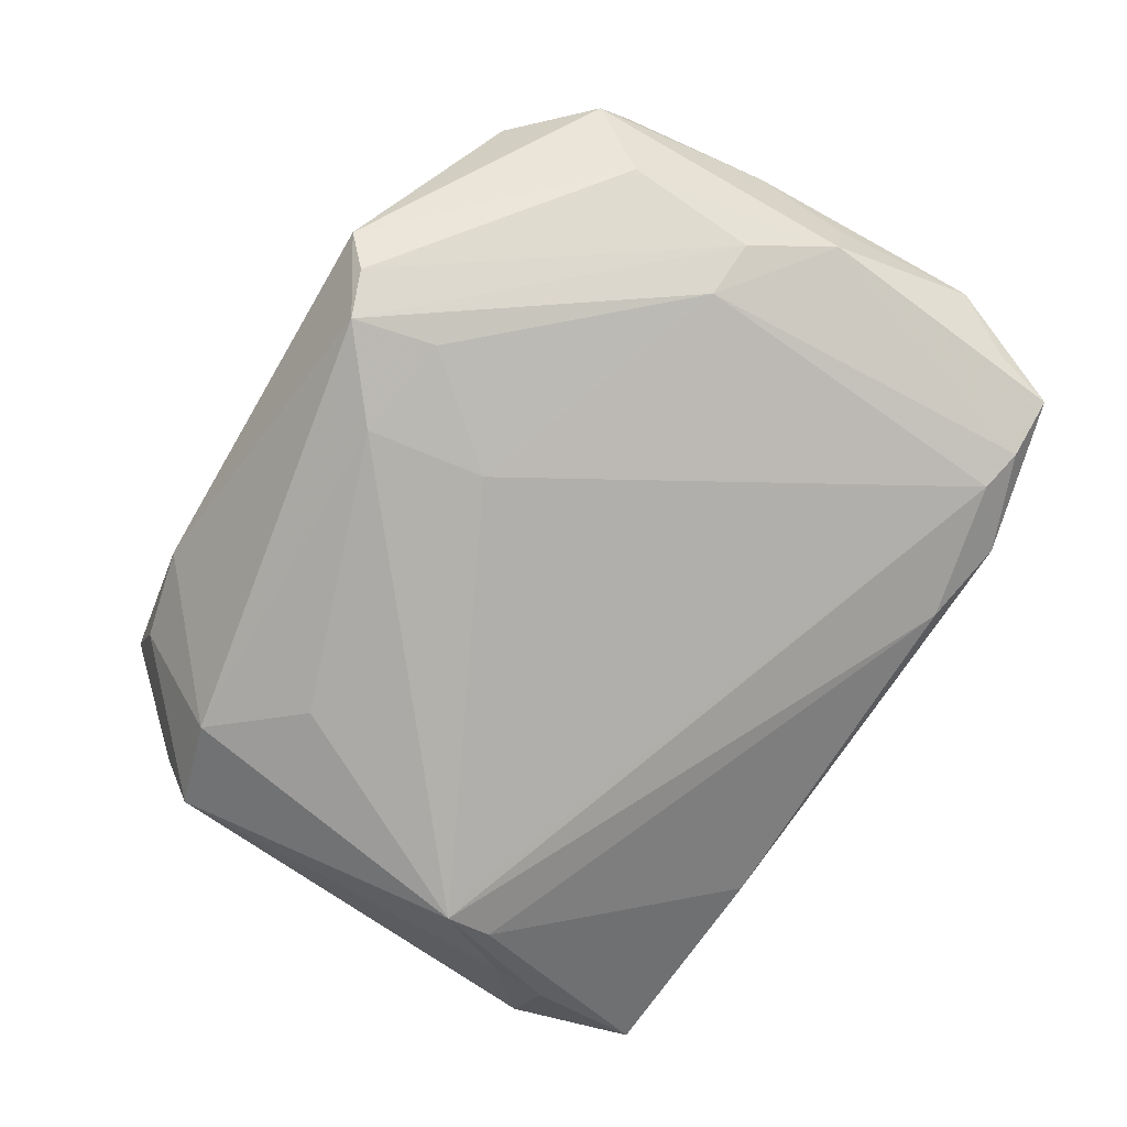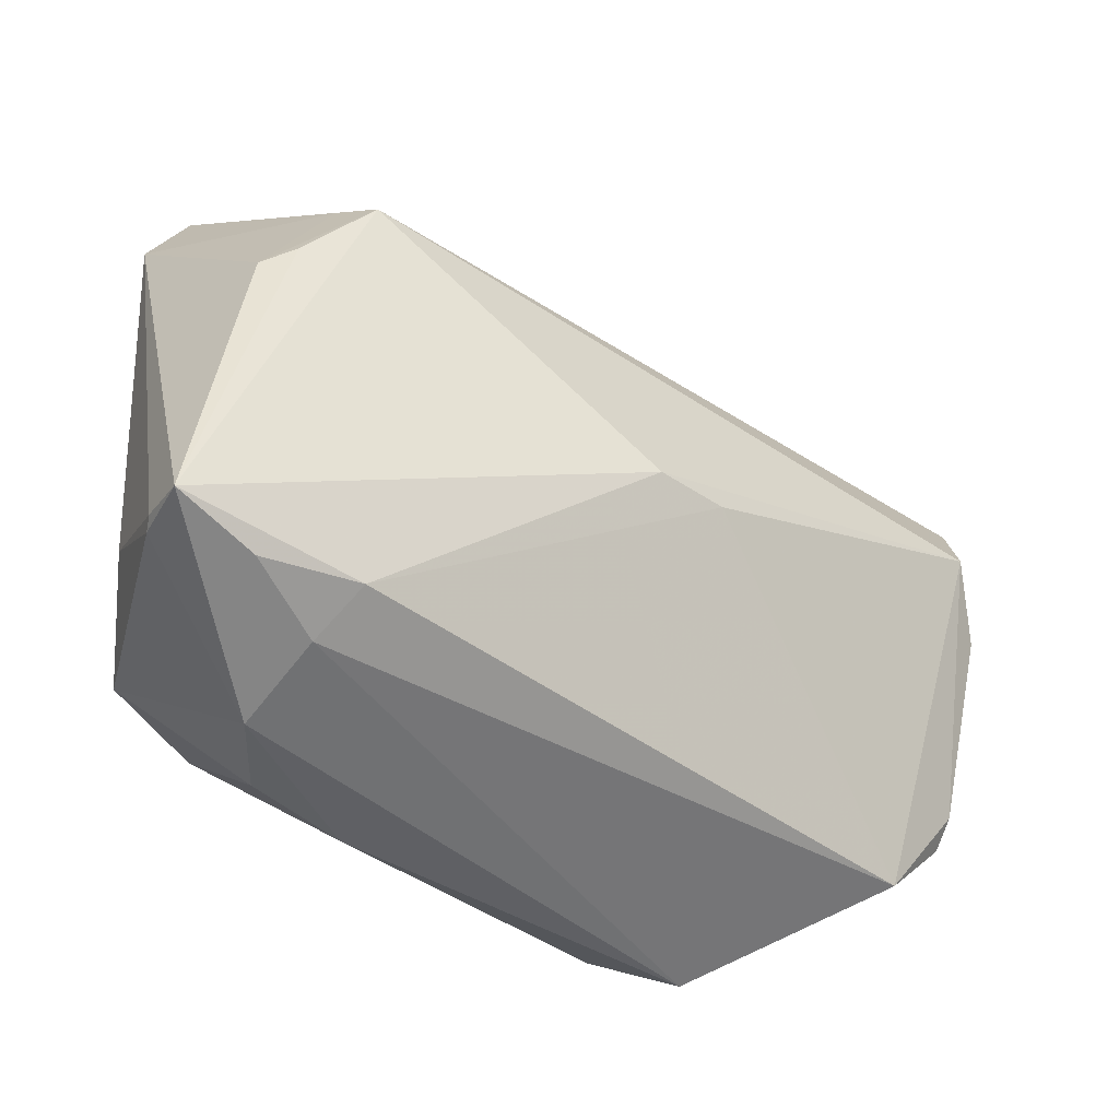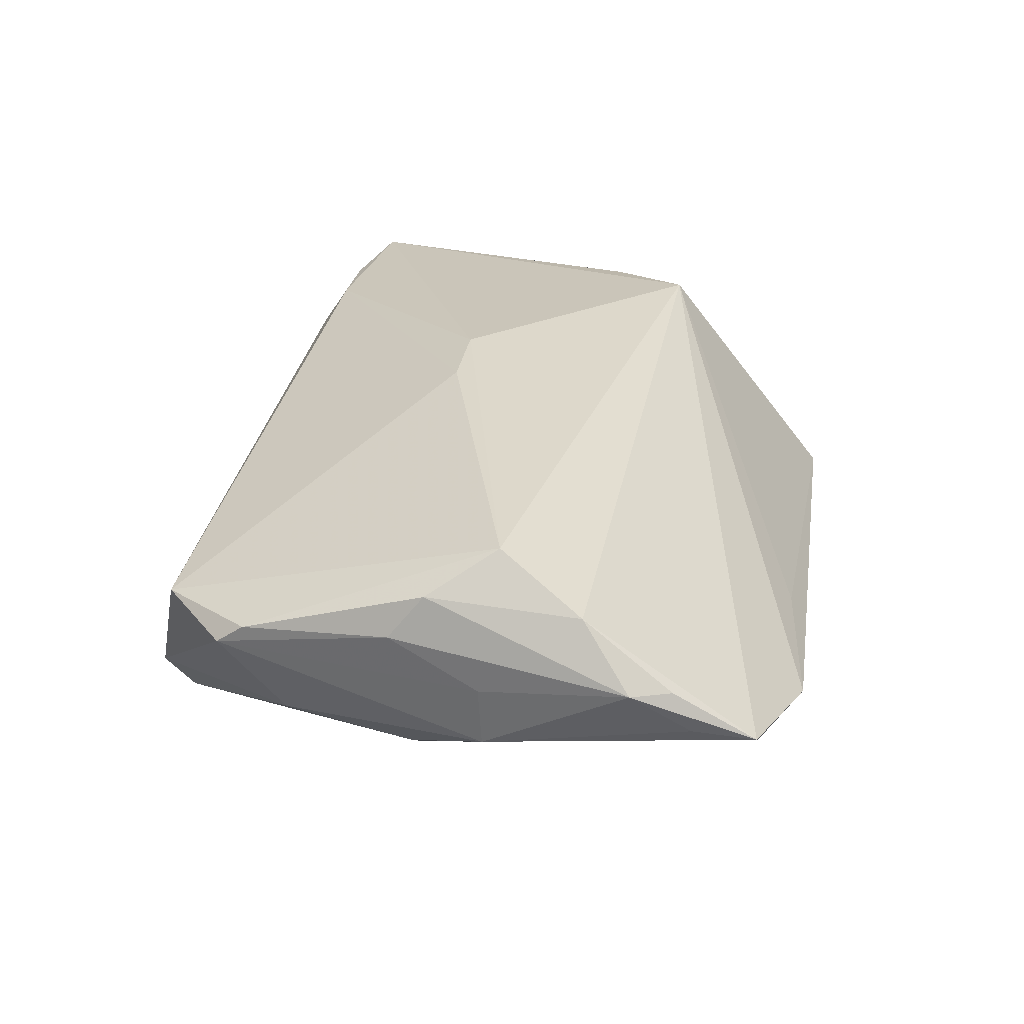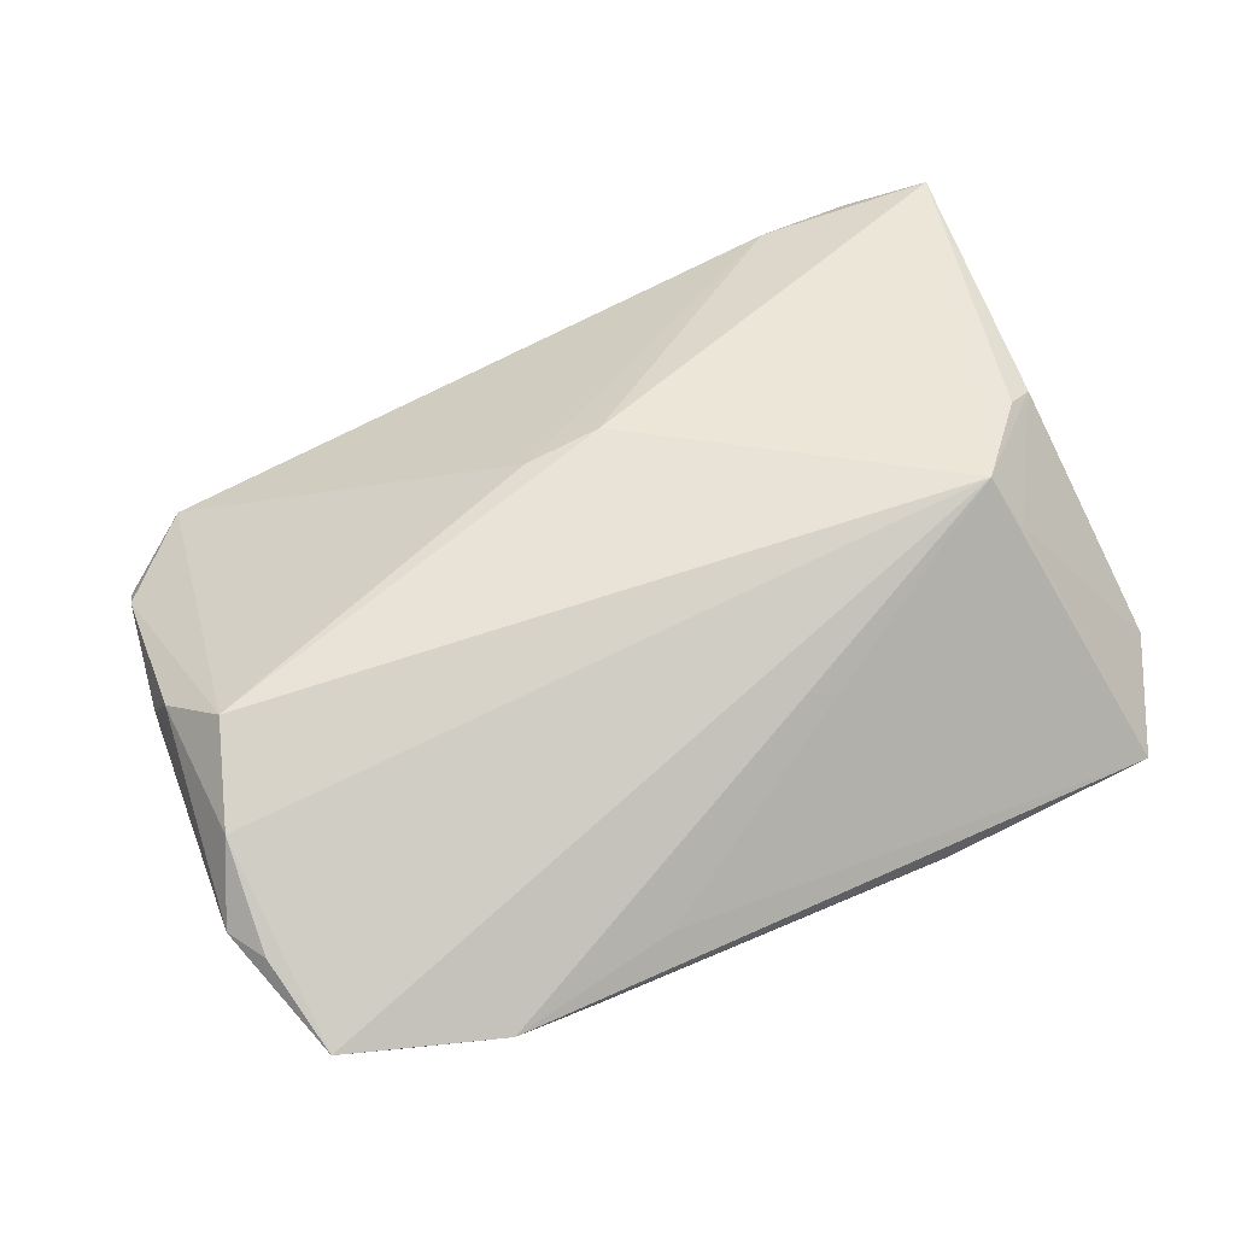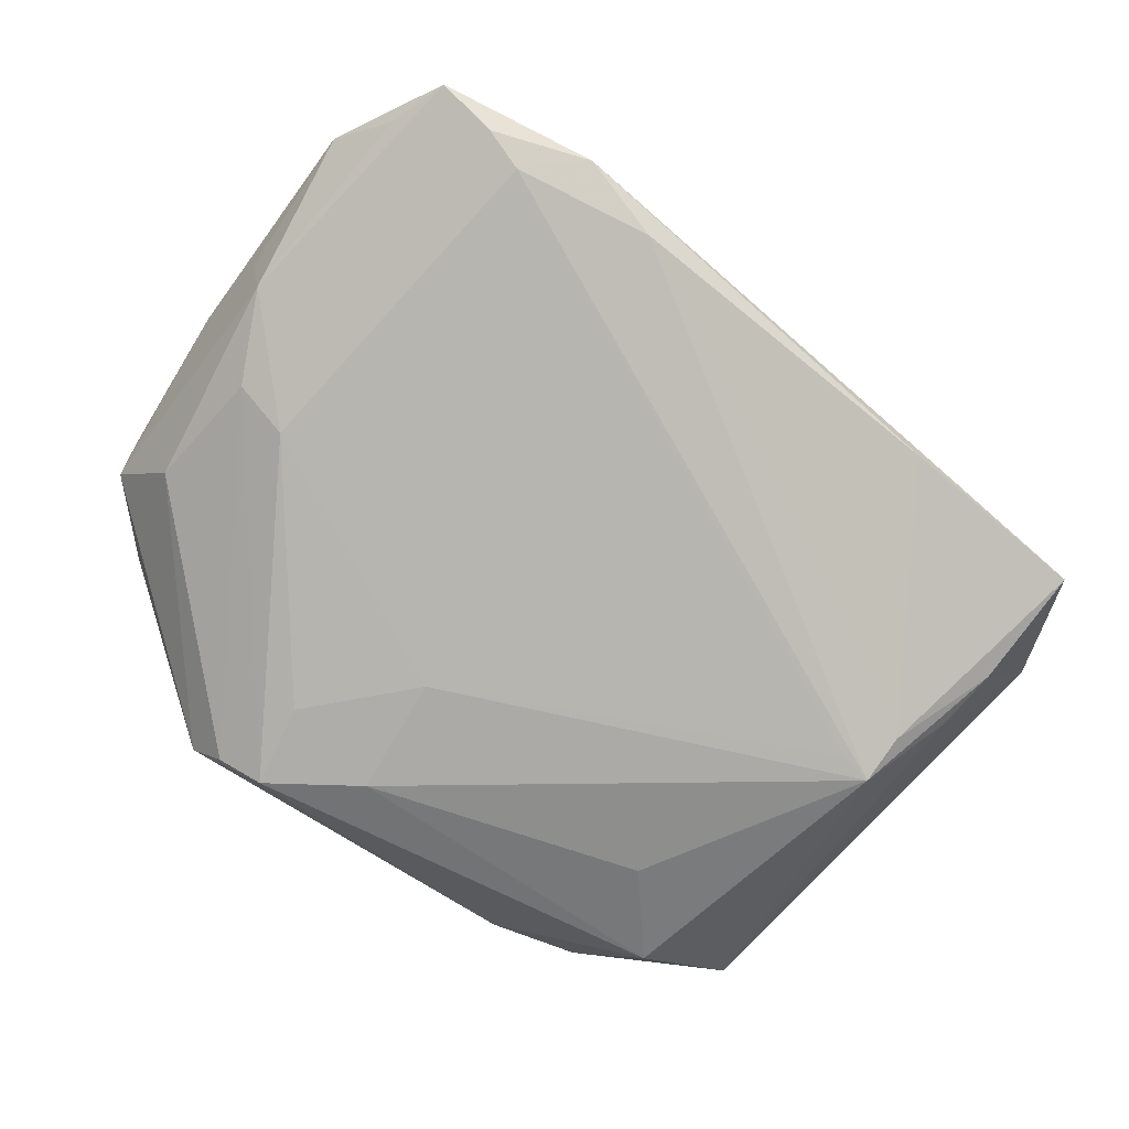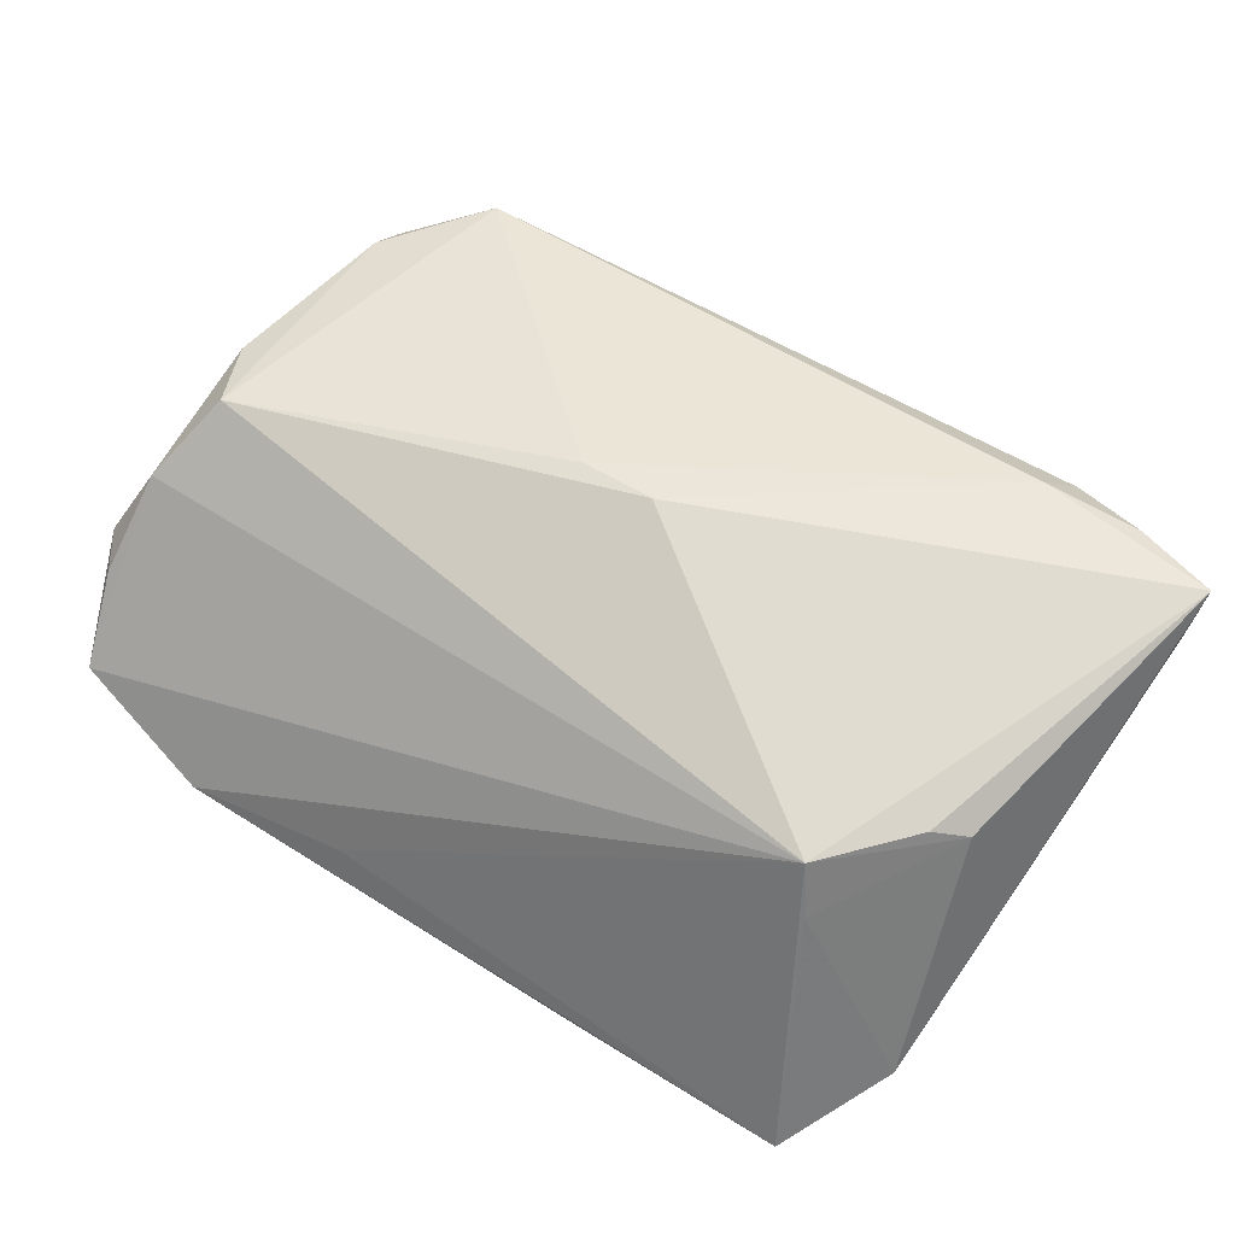
<metadata>
{"format":"obj","ext":"obj","renderer":"f3d","projection":"perspective","resolution":1024,"background":"white","views":[{"elev":-77.6,"azim":58.9,"up":"+Z"},{"elev":-40.4,"azim":-28.3,"up":"+Y"},{"elev":20.6,"azim":101.7,"up":"+Z"},{"elev":46.5,"azim":156.6,"up":"+Z"},{"elev":-70.6,"azim":141.4,"up":"+Z"},{"elev":69.7,"azim":-144.8,"up":"+Z"}]}
</metadata>
<code>
v -0.02724 -0.03614 -0.004674
v 0.02295 -0.02441 -0.0211
v 0.05639 0.009374 -0.001229
v 0.05526 0.02091 0.008059
v 0.04521 0.03984 -0.009603
v -0.0477 -0.0274 0.02425
v 0.0457 -0.03032 0.003282
v 0.02444 0.04192 -0.01099
v -0.03213 -0.03689 0.005552
v 0.01548 0.04106 -0.00431
v 0.0521 0.01106 0.01435
v 0.01115 -0.02624 -0.02278
v 0.05671 -0.0008061 0.004546
v -0.02055 -0.01555 -0.02169
v -0.04728 -0.02644 0.01575
v -0.04158 0.007821 0.02202
v -0.02942 0.01075 -0.02247
v 0.01329 -0.002861 0.02234
v -0.03995 0.02648 -0.01231
v -0.0295 -0.02533 -0.0187
v 0.05392 -0.02184 0.0009752
v 0.05609 0.003275 0.009509
v -0.03867 0.0196 -0.01532
v 0.02815 -0.03879 -0.01436
v -0.02976 0.02014 0.02425
v 0.0548 0.009476 -0.008252
v -0.01653 -0.03853 -0.006216
v 0.05202 0.04015 -0.006211
v -0.04172 0.04002 -0.00494
v -0.03348 0.01569 -0.02065
v -0.02987 -0.03321 0.01606
v 0.05396 0.03308 -0.004934
v 0.01309 -0.01256 -0.02166
v -0.04573 -0.01707 0.001007
v -0.03792 0.01028 0.02368
v -0.01679 0.04114 -0.00832
v 0.0256 -0.03582 -0.01887
v 0.04317 -0.0007374 -0.01498
v 0.004638 -0.002998 0.02425
v 0.04038 0.0386 -0.01122
v -0.03242 0.02342 0.01895
v -0.03337 0.01028 -0.02293
v 0.0503 -0.01501 -0.00829
v 0.05514 0.031 7.813e-05
v 0.03413 0.04408 -0.00822
v -0.03837 -0.03014 0.02175
v -0.04008 -0.02247 -0.01397
v 0.04956 -8.448e-05 -0.01159
v -0.02712 -0.02907 0.02158
v -0.04778 0.02721 -0.0001364
v -0.04778 -0.02577 0.01753
v 0.05782 0.02659 0.000379
v 0.05454 -0.01845 0.00331
v 0.02078 -0.03393 -0.02194
f 50 29 19
f 36 29 45
f 41 29 50
f 25 29 41
f 10 25 45
f 45 29 10
f 10 29 25
f 45 25 28
f 25 4 28
f 23 47 50
f 50 19 23
f 42 47 23
f 23 19 42
f 29 36 30
f 42 19 30
f 30 19 29
f 20 47 42
f 33 40 38
f 38 40 5
f 5 40 45
f 45 28 5
f 31 7 49
f 49 7 18
f 53 7 21
f 8 30 36
f 45 40 8
f 8 36 45
f 8 40 42
f 42 30 8
f 15 47 9
f 50 51 6
f 6 15 9
f 51 15 6
f 34 51 50
f 50 47 34
f 34 15 51
f 47 15 34
f 14 20 42
f 27 20 54
f 42 40 17
f 17 33 42
f 40 33 17
f 38 54 2
f 2 33 38
f 24 43 21
f 21 7 24
f 24 27 54
f 9 27 24
f 24 31 9
f 7 31 24
f 37 24 54
f 43 24 37
f 38 5 26
f 26 5 28
f 21 43 26
f 44 28 4
f 4 52 44
f 44 52 28
f 11 18 7
f 7 53 11
f 11 4 25
f 13 53 21
f 49 18 39
f 39 6 49
f 25 6 39
f 39 11 25
f 18 11 39
f 50 6 16
f 16 41 50
f 25 41 16
f 46 31 49
f 49 6 46
f 9 31 46
f 46 6 9
f 54 20 12
f 20 14 12
f 12 14 42
f 42 33 12
f 12 2 54
f 33 2 12
f 1 27 9
f 20 27 1
f 9 47 1
f 47 20 1
f 38 26 48
f 48 26 43
f 43 37 48
f 48 54 38
f 48 37 54
f 28 52 32
f 32 26 28
f 52 26 32
f 22 11 53
f 53 13 22
f 4 11 22
f 22 52 4
f 22 13 52
f 3 26 52
f 52 13 3
f 21 26 3
f 3 13 21
f 35 6 25
f 25 16 35
f 35 16 6

</code>
